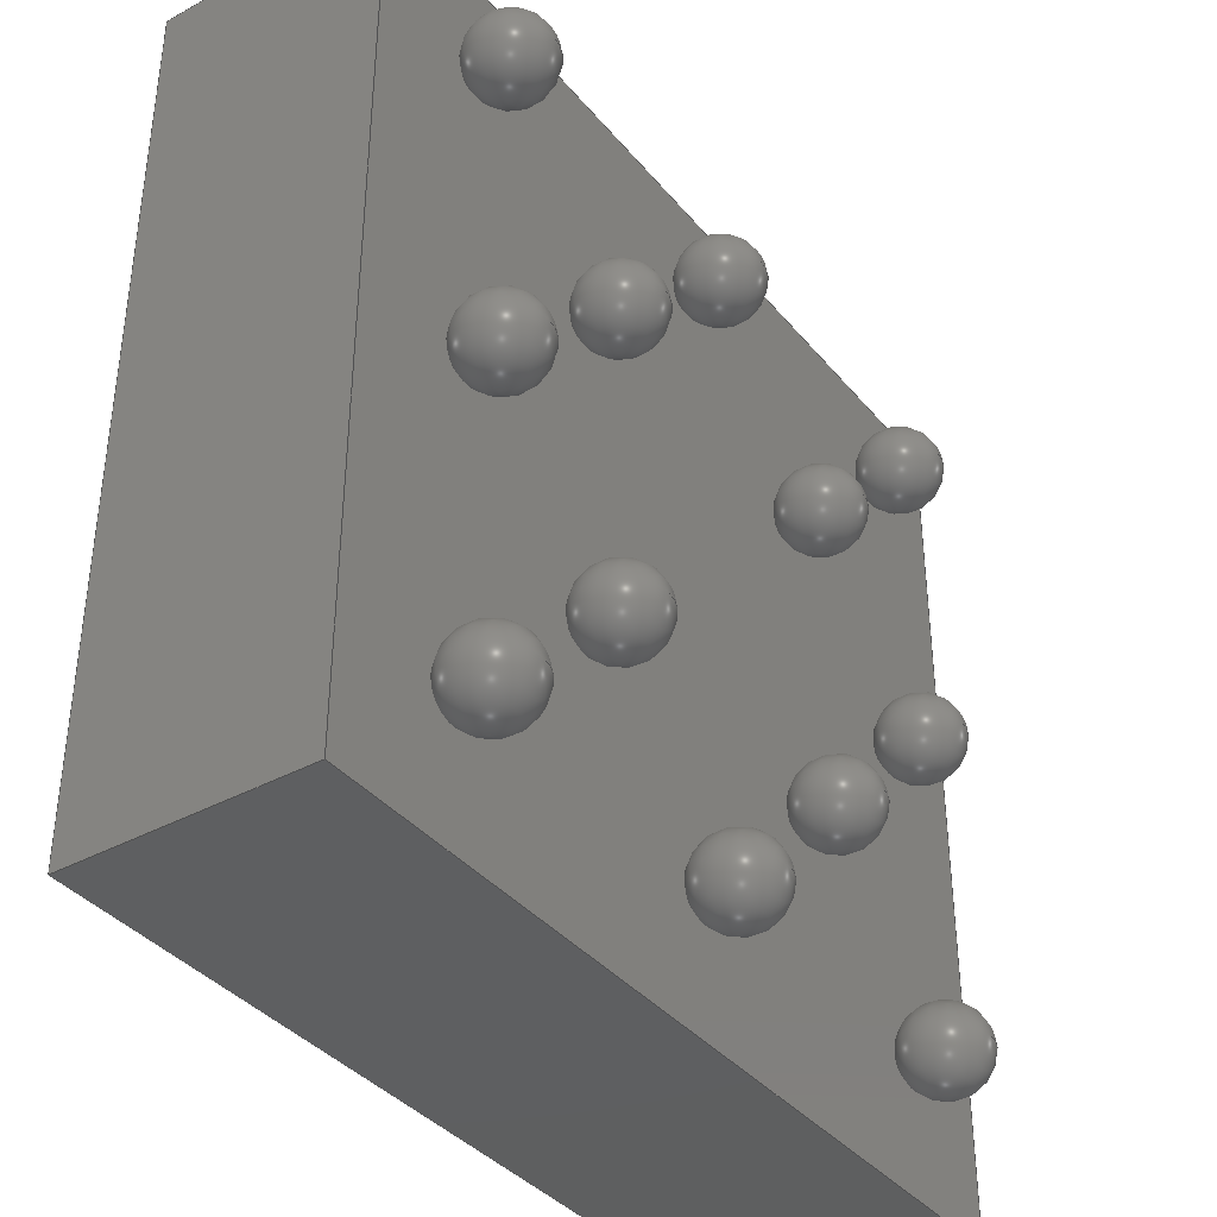
<metadata>
{"format":"step","ext":"step","renderer":"f3d","projection":"perspective","resolution":1024,"background":"white","views":[{"elev":-37.8,"azim":124.7,"up":"+Y"}]}
</metadata>
<code>
ISO-10303-21;
DATA;
#1=SHAPE_DEFINITION_REPRESENTATION(#2,#3);
#2=PRODUCT_DEFINITION_SHAPE('',$,#4);
#3=SHAPE_REPRESENTATION('',(#180,#189,#198,#207,#216,#225,#234,#243,#252,#261,#270,#279,#288,#343,#19),#11);
#4=PRODUCT_DEFINITION('design','example product_definition',#6,#5);
#5=PRODUCT_DEFINITION_CONTEXT('3D Mechanical Parts',#10,'design');
#6=PRODUCT_DEFINITION_FORMATION('1','first version',#8);
#7=APPLICATION_PROTOCOL_DEFINITION('international standard','automotive_design',2003,#10);
#8=PRODUCT('product','part','',(#9));
#9=PRODUCT_CONTEXT('3D Mechanical Parts',#10,'mechanical');
#10=APPLICATION_CONTEXT('Core Data for Automotive Mechanical Design Process');
#11=(GEOMETRIC_REPRESENTATION_CONTEXT(3) GLOBAL_UNCERTAINTY_ASSIGNED_CONTEXT((#12)) GLOBAL_UNIT_ASSIGNED_CONTEXT((#13,#14,#18)) REPRESENTATION_CONTEXT('ID1','3D'));
#12=UNCERTAINTY_MEASURE_WITH_UNIT(LENGTH_MEASURE(1e-05),#13,'DISTANCE_ACCURACY_VALUE','Maximum model space distance between geometric entities at asserted connectivities');
#13=(LENGTH_UNIT() NAMED_UNIT(*) SI_UNIT(.MILLI.,.METRE.));
#14=(CONVERSION_BASED_UNIT('degree',#16) NAMED_UNIT(#15) PLANE_ANGLE_UNIT());
#15=DIMENSIONAL_EXPONENTS(0,0,0,0,0,0,0);
#16=MEASURE_WITH_UNIT(PLANE_ANGLE_MEASURE(0.01745),#17);
#17=(NAMED_UNIT(*) PLANE_ANGLE_UNIT() SI_UNIT($,.RADIAN.));
#18=(NAMED_UNIT(*) SI_UNIT($,.STERADIAN.) SOLID_ANGLE_UNIT());
#19=AXIS2_PLACEMENT_3D('',#20,#21,#22);
#20=CARTESIAN_POINT('',(0,0,0));
#21=DIRECTION('',(0,0,1));
#22=DIRECTION('',(1,0,0));
#23=MECHANICAL_DESIGN_GEOMETRIC_PRESENTATION_REPRESENTATION($,(#182,#191,#200,#209,#218,#227,#236,#245,#254,#263,#272,#281,#340,#341,#342,#345,#382,#411,#440,#461,#474),#11);
#24=PRODUCT_CATEGORY_RELATIONSHIP('','',#25,#26);
#25=PRODUCT_CATEGORY('part','');
#26=PRODUCT_RELATED_PRODUCT_CATEGORY('','',(#8));
#27=PRESENTATION_STYLE_ASSIGNMENT((#28,#33));
#28=SURFACE_STYLE_USAGE(.BOTH.,#29);
#29=SURFACE_SIDE_STYLE('',(#30));
#30=SURFACE_STYLE_FILL_AREA(#31);
#31=FILL_AREA_STYLE('',(#32));
#32=FILL_AREA_STYLE_COLOUR('',#34);
#33=CURVE_STYLE('',#35,POSITIVE_LENGTH_MEASURE(0.1),#34);
#34=COLOUR_RGB('Aluminum',0.725,0.725,0.725);
#35=DRAUGHTING_PRE_DEFINED_CURVE_FONT('continuous');
#36=PRESENTATION_STYLE_ASSIGNMENT((#37,#42));
#37=SURFACE_STYLE_USAGE(.BOTH.,#38);
#38=SURFACE_SIDE_STYLE('',(#39));
#39=SURFACE_STYLE_FILL_AREA(#40);
#40=FILL_AREA_STYLE('',(#41));
#41=FILL_AREA_STYLE_COLOUR('',#43);
#42=CURVE_STYLE('',#44,POSITIVE_LENGTH_MEASURE(0.1),#43);
#43=COLOUR_RGB('Black',0.196,0.196,0.196);
#44=DRAUGHTING_PRE_DEFINED_CURVE_FONT('continuous');
#45=PRESENTATION_STYLE_ASSIGNMENT((#46,#51));
#46=SURFACE_STYLE_USAGE(.BOTH.,#47);
#47=SURFACE_SIDE_STYLE('',(#48));
#48=SURFACE_STYLE_FILL_AREA(#49);
#49=FILL_AREA_STYLE('',(#50));
#50=FILL_AREA_STYLE_COLOUR('',#52);
#51=CURVE_STYLE('',#53,POSITIVE_LENGTH_MEASURE(0.1),#52);
#52=COLOUR_RGB('Pin1',0.588,0.588,0.588);
#53=DRAUGHTING_PRE_DEFINED_CURVE_FONT('continuous');
#54=PRESENTATION_STYLE_ASSIGNMENT((#55,#60));
#55=SURFACE_STYLE_USAGE(.BOTH.,#56);
#56=SURFACE_SIDE_STYLE('',(#57));
#57=SURFACE_STYLE_FILL_AREA(#58);
#58=FILL_AREA_STYLE('',(#59));
#59=FILL_AREA_STYLE_COLOUR('',#61);
#60=CURVE_STYLE('',#62,POSITIVE_LENGTH_MEASURE(0.1),#61);
#61=COLOUR_RGB('HeatTab',0.588,0.588,0.588);
#62=DRAUGHTING_PRE_DEFINED_CURVE_FONT('continuous');
#63=PRESENTATION_STYLE_ASSIGNMENT((#64,#69));
#64=SURFACE_STYLE_USAGE(.BOTH.,#65);
#65=SURFACE_SIDE_STYLE('',(#66));
#66=SURFACE_STYLE_FILL_AREA(#67);
#67=FILL_AREA_STYLE('',(#68));
#68=FILL_AREA_STYLE_COLOUR('',#70);
#69=CURVE_STYLE('',#71,POSITIVE_LENGTH_MEASURE(0.1),#70);
#70=COLOUR_RGB('Gold',0.843,0.686,0);
#71=DRAUGHTING_PRE_DEFINED_CURVE_FONT('continuous');
#72=PRESENTATION_STYLE_ASSIGNMENT((#73,#78));
#73=SURFACE_STYLE_USAGE(.BOTH.,#74);
#74=SURFACE_SIDE_STYLE('',(#75));
#75=SURFACE_STYLE_FILL_AREA(#76);
#76=FILL_AREA_STYLE('',(#77));
#77=FILL_AREA_STYLE_COLOUR('',#79);
#78=CURVE_STYLE('',#80,POSITIVE_LENGTH_MEASURE(0.1),#79);
#79=COLOUR_RGB('Brown',0.459,0.345,0.176);
#80=DRAUGHTING_PRE_DEFINED_CURVE_FONT('continuous');
#81=PRESENTATION_STYLE_ASSIGNMENT((#82,#87));
#82=SURFACE_STYLE_USAGE(.BOTH.,#83);
#83=SURFACE_SIDE_STYLE('',(#84));
#84=SURFACE_STYLE_FILL_AREA(#85);
#85=FILL_AREA_STYLE('',(#86));
#86=FILL_AREA_STYLE_COLOUR('',#88);
#87=CURVE_STYLE('',#89,POSITIVE_LENGTH_MEASURE(0.1),#88);
#88=COLOUR_RGB('Tan',0.784,0.686,0.51);
#89=DRAUGHTING_PRE_DEFINED_CURVE_FONT('continuous');
#90=PRESENTATION_STYLE_ASSIGNMENT((#91,#96));
#91=SURFACE_STYLE_USAGE(.BOTH.,#92);
#92=SURFACE_SIDE_STYLE('',(#93));
#93=SURFACE_STYLE_FILL_AREA(#94);
#94=FILL_AREA_STYLE('',(#95));
#95=FILL_AREA_STYLE_COLOUR('',#97);
#96=CURVE_STYLE('',#98,POSITIVE_LENGTH_MEASURE(0.1),#97);
#97=COLOUR_RGB('Gray',0.431,0.431,0.431);
#98=DRAUGHTING_PRE_DEFINED_CURVE_FONT('continuous');
#99=PRESENTATION_STYLE_ASSIGNMENT((#100,#105));
#100=SURFACE_STYLE_USAGE(.BOTH.,#101);
#101=SURFACE_SIDE_STYLE('',(#102));
#102=SURFACE_STYLE_FILL_AREA(#103);
#103=FILL_AREA_STYLE('',(#104));
#104=FILL_AREA_STYLE_COLOUR('',#106);
#105=CURVE_STYLE('',#107,POSITIVE_LENGTH_MEASURE(0.1),#106);
#106=COLOUR_RGB('Red',0.6,0,0);
#107=DRAUGHTING_PRE_DEFINED_CURVE_FONT('continuous');
#108=PRESENTATION_STYLE_ASSIGNMENT((#109,#114));
#109=SURFACE_STYLE_USAGE(.BOTH.,#110);
#110=SURFACE_SIDE_STYLE('',(#111));
#111=SURFACE_STYLE_FILL_AREA(#112);
#112=FILL_AREA_STYLE('',(#113));
#113=FILL_AREA_STYLE_COLOUR('',#115);
#114=CURVE_STYLE('',#116,POSITIVE_LENGTH_MEASURE(0.1),#115);
#115=COLOUR_RGB('Blue',0.157,0.157,0.588);
#116=DRAUGHTING_PRE_DEFINED_CURVE_FONT('continuous');
#117=PRESENTATION_STYLE_ASSIGNMENT((#118,#123));
#118=SURFACE_STYLE_USAGE(.BOTH.,#119);
#119=SURFACE_SIDE_STYLE('',(#120));
#120=SURFACE_STYLE_FILL_AREA(#121);
#121=FILL_AREA_STYLE('',(#122));
#122=FILL_AREA_STYLE_COLOUR('',#124);
#123=CURVE_STYLE('',#125,POSITIVE_LENGTH_MEASURE(0.1),#124);
#124=COLOUR_RGB('Maroon',0.294,0,0);
#125=DRAUGHTING_PRE_DEFINED_CURVE_FONT('continuous');
#126=PRESENTATION_STYLE_ASSIGNMENT((#127,#132));
#127=SURFACE_STYLE_USAGE(.BOTH.,#128);
#128=SURFACE_SIDE_STYLE('',(#129));
#129=SURFACE_STYLE_FILL_AREA(#130);
#130=FILL_AREA_STYLE('',(#131));
#131=FILL_AREA_STYLE_COLOUR('',#133);
#132=CURVE_STYLE('',#134,POSITIVE_LENGTH_MEASURE(0.1),#133);
#133=COLOUR_RGB('Green',0,0.294,0);
#134=DRAUGHTING_PRE_DEFINED_CURVE_FONT('continuous');
#135=PRESENTATION_STYLE_ASSIGNMENT((#136,#141));
#136=SURFACE_STYLE_USAGE(.BOTH.,#137);
#137=SURFACE_SIDE_STYLE('',(#138));
#138=SURFACE_STYLE_FILL_AREA(#139);
#139=FILL_AREA_STYLE('',(#140));
#140=FILL_AREA_STYLE_COLOUR('',#142);
#141=CURVE_STYLE('',#143,POSITIVE_LENGTH_MEASURE(0.1),#142);
#142=COLOUR_RGB('Pin1Wrap',0.98,0.706,0.176);
#143=DRAUGHTING_PRE_DEFINED_CURVE_FONT('continuous');
#144=PRESENTATION_STYLE_ASSIGNMENT((#145,#150));
#145=SURFACE_STYLE_USAGE(.BOTH.,#146);
#146=SURFACE_SIDE_STYLE('',(#147));
#147=SURFACE_STYLE_FILL_AREA(#148);
#148=FILL_AREA_STYLE('',(#149));
#149=FILL_AREA_STYLE_COLOUR('',#151);
#150=CURVE_STYLE('',#152,POSITIVE_LENGTH_MEASURE(0.1),#151);
#151=COLOUR_RGB('Pin1Rad',0.588,0.588,0.588);
#152=DRAUGHTING_PRE_DEFINED_CURVE_FONT('continuous');
#153=PRESENTATION_STYLE_ASSIGNMENT((#154,#159));
#154=SURFACE_STYLE_USAGE(.BOTH.,#155);
#155=SURFACE_SIDE_STYLE('',(#156));
#156=SURFACE_STYLE_FILL_AREA(#157);
#157=FILL_AREA_STYLE('',(#158));
#158=FILL_AREA_STYLE_COLOUR('',#160);
#159=CURVE_STYLE('',#161,POSITIVE_LENGTH_MEASURE(0.1),#160);
#160=COLOUR_RGB('Pin1Axial',0.98,0.706,0.176);
#161=DRAUGHTING_PRE_DEFINED_CURVE_FONT('continuous');
#162=PRESENTATION_STYLE_ASSIGNMENT((#163,#168));
#163=SURFACE_STYLE_USAGE(.BOTH.,#164);
#164=SURFACE_SIDE_STYLE('',(#165));
#165=SURFACE_STYLE_FILL_AREA(#166);
#166=FILL_AREA_STYLE('',(#167));
#167=FILL_AREA_STYLE_COLOUR('',#169);
#168=CURVE_STYLE('',#170,POSITIVE_LENGTH_MEASURE(0.1),#169);
#169=COLOUR_RGB('Pin1Tant',0.459,0.345,0.176);
#170=DRAUGHTING_PRE_DEFINED_CURVE_FONT('continuous');
#171=PRESENTATION_STYLE_ASSIGNMENT((#172,#177));
#172=SURFACE_STYLE_USAGE(.BOTH.,#173);
#173=SURFACE_SIDE_STYLE('',(#174));
#174=SURFACE_STYLE_FILL_AREA(#175);
#175=FILL_AREA_STYLE('',(#176));
#176=FILL_AREA_STYLE_COLOUR('',#178);
#177=CURVE_STYLE('',#179,POSITIVE_LENGTH_MEASURE(0.1),#178);
#178=COLOUR_RGB('Shroud',0.235,0.235,0.235);
#179=DRAUGHTING_PRE_DEFINED_CURVE_FONT('continuous');
#180=MANIFOLD_SOLID_BREP($,#181);
#181=CLOSED_SHELL('',(#183));
#182=STYLED_ITEM('color',(#27),#183);
#183=ADVANCED_FACE('',(),#184,.T.);
#184=SPHERICAL_SURFACE('',#185,0.0762);
#185=AXIS2_PLACEMENT_3D('',#186,#187,#188);
#186=CARTESIAN_POINT('',(-0.566,0.566,0.076));
#187=DIRECTION('',(0,0,-1));
#188=DIRECTION('',(-1,0,0));
#189=MANIFOLD_SOLID_BREP($,#190);
#190=CLOSED_SHELL('',(#192));
#191=STYLED_ITEM('color',(#27),#192);
#192=ADVANCED_FACE('',(),#193,.T.);
#193=SPHERICAL_SURFACE('',#194,0.0762);
#194=AXIS2_PLACEMENT_3D('',#195,#196,#197);
#195=CARTESIAN_POINT('',(0,0.566,0.076));
#196=DIRECTION('',(0,0,-1));
#197=DIRECTION('',(-1,0,0));
#198=MANIFOLD_SOLID_BREP($,#199);
#199=CLOSED_SHELL('',(#201));
#200=STYLED_ITEM('color',(#27),#201);
#201=ADVANCED_FACE('',(),#202,.T.);
#202=SPHERICAL_SURFACE('',#203,0.0762);
#203=AXIS2_PLACEMENT_3D('',#204,#205,#206);
#204=CARTESIAN_POINT('',(0.566,0.566,0.076));
#205=DIRECTION('',(0,0,-1));
#206=DIRECTION('',(-1,0,0));
#207=MANIFOLD_SOLID_BREP($,#208);
#208=CLOSED_SHELL('',(#210));
#209=STYLED_ITEM('color',(#27),#210);
#210=ADVANCED_FACE('',(),#211,.T.);
#211=SPHERICAL_SURFACE('',#212,0.0762);
#212=AXIS2_PLACEMENT_3D('',#213,#214,#215);
#213=CARTESIAN_POINT('',(-0.283,0.283,0.076));
#214=DIRECTION('',(0,0,-1));
#215=DIRECTION('',(-1,0,0));
#216=MANIFOLD_SOLID_BREP($,#217);
#217=CLOSED_SHELL('',(#219));
#218=STYLED_ITEM('color',(#27),#219);
#219=ADVANCED_FACE('',(),#220,.T.);
#220=SPHERICAL_SURFACE('',#221,0.0762);
#221=AXIS2_PLACEMENT_3D('',#222,#223,#224);
#222=CARTESIAN_POINT('',(0.283,0.283,0.076));
#223=DIRECTION('',(0,0,-1));
#224=DIRECTION('',(-1,0,0));
#225=MANIFOLD_SOLID_BREP($,#226);
#226=CLOSED_SHELL('',(#228));
#227=STYLED_ITEM('color',(#27),#228);
#228=ADVANCED_FACE('',(),#229,.T.);
#229=SPHERICAL_SURFACE('',#230,0.0762);
#230=AXIS2_PLACEMENT_3D('',#231,#232,#233);
#231=CARTESIAN_POINT('',(-0.566,0,0.076));
#232=DIRECTION('',(0,0,-1));
#233=DIRECTION('',(-1,0,0));
#234=MANIFOLD_SOLID_BREP($,#235);
#235=CLOSED_SHELL('',(#237));
#236=STYLED_ITEM('color',(#27),#237);
#237=ADVANCED_FACE('',(),#238,.T.);
#238=SPHERICAL_SURFACE('',#239,0.0762);
#239=AXIS2_PLACEMENT_3D('',#240,#241,#242);
#240=CARTESIAN_POINT('',(0.566,0,0.076));
#241=DIRECTION('',(0,0,-1));
#242=DIRECTION('',(-1,0,0));
#243=MANIFOLD_SOLID_BREP($,#244);
#244=CLOSED_SHELL('',(#246));
#245=STYLED_ITEM('color',(#27),#246);
#246=ADVANCED_FACE('',(),#247,.T.);
#247=SPHERICAL_SURFACE('',#248,0.0762);
#248=AXIS2_PLACEMENT_3D('',#249,#250,#251);
#249=CARTESIAN_POINT('',(-0.283,-0.283,0.076));
#250=DIRECTION('',(0,0,-1));
#251=DIRECTION('',(-1,0,0));
#252=MANIFOLD_SOLID_BREP($,#253);
#253=CLOSED_SHELL('',(#255));
#254=STYLED_ITEM('color',(#27),#255);
#255=ADVANCED_FACE('',(),#256,.T.);
#256=SPHERICAL_SURFACE('',#257,0.0762);
#257=AXIS2_PLACEMENT_3D('',#258,#259,#260);
#258=CARTESIAN_POINT('',(0.283,-0.283,0.076));
#259=DIRECTION('',(0,0,-1));
#260=DIRECTION('',(-1,0,0));
#261=MANIFOLD_SOLID_BREP($,#262);
#262=CLOSED_SHELL('',(#264));
#263=STYLED_ITEM('color',(#27),#264);
#264=ADVANCED_FACE('',(),#265,.T.);
#265=SPHERICAL_SURFACE('',#266,0.0762);
#266=AXIS2_PLACEMENT_3D('',#267,#268,#269);
#267=CARTESIAN_POINT('',(-0.566,-0.566,0.076));
#268=DIRECTION('',(0,0,-1));
#269=DIRECTION('',(-1,0,0));
#270=MANIFOLD_SOLID_BREP($,#271);
#271=CLOSED_SHELL('',(#273));
#272=STYLED_ITEM('color',(#27),#273);
#273=ADVANCED_FACE('',(),#274,.T.);
#274=SPHERICAL_SURFACE('',#275,0.0762);
#275=AXIS2_PLACEMENT_3D('',#276,#277,#278);
#276=CARTESIAN_POINT('',(0,-0.566,0.076));
#277=DIRECTION('',(0,0,-1));
#278=DIRECTION('',(-1,0,0));
#279=MANIFOLD_SOLID_BREP($,#280);
#280=CLOSED_SHELL('',(#282));
#281=STYLED_ITEM('color',(#27),#282);
#282=ADVANCED_FACE('',(),#283,.T.);
#283=SPHERICAL_SURFACE('',#284,0.0762);
#284=AXIS2_PLACEMENT_3D('',#285,#286,#287);
#285=CARTESIAN_POINT('',(0.566,-0.566,0.076));
#286=DIRECTION('',(0,0,-1));
#287=DIRECTION('',(-1,0,0));
#288=MANIFOLD_SOLID_BREP($,#289);
#289=CLOSED_SHELL('',(#290,#291,#292));
#290=ADVANCED_FACE($,(#296,#295),#313,.T.);
#291=ADVANCED_FACE($,(#297),#293,.F.);
#292=ADVANCED_FACE($,(#298),#294,.T.);
#293=PLANE($,#318);
#294=PLANE($,#319);
#295=FACE_BOUND($,#300,.T.);
#296=FACE_OUTER_BOUND($,#299,.T.);
#297=FACE_OUTER_BOUND($,#301,.T.);
#298=FACE_OUTER_BOUND($,#302,.T.);
#299=EDGE_LOOP($,(#309));
#300=EDGE_LOOP($,(#310));
#301=EDGE_LOOP($,(#311));
#302=EDGE_LOOP($,(#312));
#303=CIRCLE($,#316,0.039);
#304=CIRCLE($,#317,0.039);
#305=VERTEX_POINT('',#334);
#306=VERTEX_POINT('',#336);
#307=EDGE_CURVE($,#305,#305,#303,.T.);
#308=EDGE_CURVE($,#306,#306,#304,.T.);
#309=ORIENTED_EDGE($,*,*,#307,.F.);
#310=ORIENTED_EDGE($,*,*,#308,.F.);
#311=ORIENTED_EDGE($,*,*,#308,.T.);
#312=ORIENTED_EDGE($,*,*,#307,.T.);
#313=CYLINDRICAL_SURFACE($,#315,0.039);
#314=AXIS2_PLACEMENT_3D('placement',#332,#320,#321);
#315=AXIS2_PLACEMENT_3D($,#333,#322,#323);
#316=AXIS2_PLACEMENT_3D($,#335,#324,#325);
#317=AXIS2_PLACEMENT_3D($,#337,#326,#327);
#318=AXIS2_PLACEMENT_3D($,#338,#328,#329);
#319=AXIS2_PLACEMENT_3D($,#339,#330,#331);
#320=DIRECTION('axis',(0,1,0));
#321=DIRECTION('refdir',(1,0,0));
#322=DIRECTION('',(0,0,1));
#323=DIRECTION('',(1,0,0));
#324=DIRECTION('',(0,0,1));
#325=DIRECTION('',(1,0,0));
#326=DIRECTION('',(0,0,-1));
#327=DIRECTION('',(1,0,0));
#328=DIRECTION('',(0,0,1));
#329=DIRECTION('',(0,1,0));
#330=DIRECTION('',(0,0,1));
#331=DIRECTION('',(0,1,0));
#332=CARTESIAN_POINT('',(0,0,0));
#333=CARTESIAN_POINT('',(-0.624,0.624,0.584));
#334=CARTESIAN_POINT('',(-0.663,0.624,0.587));
#335=CARTESIAN_POINT('',(-0.624,0.624,0.587));
#336=CARTESIAN_POINT('',(-0.663,0.624,0.584));
#337=CARTESIAN_POINT('',(-0.624,0.624,0.584));
#338=CARTESIAN_POINT('',(-0.624,0.624,0.584));
#339=CARTESIAN_POINT('',(-0.624,0.624,0.587));
#340=STYLED_ITEM('color',(#45),#290);
#341=STYLED_ITEM('color',(#45),#291);
#342=STYLED_ITEM('color',(#45),#292);
#343=MANIFOLD_SOLID_BREP($,#344);
#344=CLOSED_SHELL('',(#346,#383,#412,#441,#462,#475));
#345=STYLED_ITEM('',(#36),#346);
#346=ADVANCED_FACE('',(#352),#347,.T.);
#347=PLANE('',#348);
#348=AXIS2_PLACEMENT_3D('',#349,#350,#351);
#349=CARTESIAN_POINT('',(-0.78,-0.78,0.151));
#350=DIRECTION('',(0,-1,0));
#351=DIRECTION('',(0,0,1));
#352=FACE_OUTER_BOUND('',#353,.T.);
#353=EDGE_LOOP('',(#362,#369,#376,#381));
#354=CARTESIAN_POINT('',(0.78,-0.78,0.151));
#355=VERTEX_POINT('',#354);
#356=CARTESIAN_POINT('',(-0.78,-0.78,0.151));
#357=VERTEX_POINT('',#356);
#358=EDGE_CURVE('',#355,#357,#359,.T.);
#359=LINE('',#354,#360);
#360=VECTOR('',#361,1.56);
#361=DIRECTION('',(-1,0,0));
#362=ORIENTED_EDGE('',*,*,#358,.F.);
#363=CARTESIAN_POINT('',(0.78,-0.78,0.584));
#364=VERTEX_POINT('',#363);
#365=EDGE_CURVE('',#364,#355,#366,.T.);
#366=LINE('',#363,#367);
#367=VECTOR('',#368,0.4328);
#368=DIRECTION('',(0,0,-1));
#369=ORIENTED_EDGE('',*,*,#365,.F.);
#370=CARTESIAN_POINT('',(-0.78,-0.78,0.584));
#371=VERTEX_POINT('',#370);
#372=EDGE_CURVE('',#371,#364,#373,.T.);
#373=LINE('',#370,#374);
#374=VECTOR('',#375,1.56);
#375=DIRECTION('',(1,0,0));
#376=ORIENTED_EDGE('',*,*,#372,.F.);
#377=EDGE_CURVE('',#357,#371,#378,.T.);
#378=LINE('',#356,#379);
#379=VECTOR('',#380,0.4328);
#380=DIRECTION('',(0,0,1));
#381=ORIENTED_EDGE('',*,*,#377,.F.);
#382=STYLED_ITEM('',(#36),#383);
#383=ADVANCED_FACE('',(#389),#384,.T.);
#384=PLANE('',#385);
#385=AXIS2_PLACEMENT_3D('',#386,#387,#388);
#386=CARTESIAN_POINT('',(0.78,-0.78,0.151));
#387=DIRECTION('',(1,0,0));
#388=DIRECTION('',(0,0,1));
#389=FACE_OUTER_BOUND('',#390,.T.);
#390=EDGE_LOOP('',(#397,#404,#409,#410));
#391=CARTESIAN_POINT('',(0.78,0.78,0.151));
#392=VERTEX_POINT('',#391);
#393=EDGE_CURVE('',#392,#355,#394,.T.);
#394=LINE('',#391,#395);
#395=VECTOR('',#396,1.56);
#396=DIRECTION('',(0,-1,0));
#397=ORIENTED_EDGE('',*,*,#393,.F.);
#398=CARTESIAN_POINT('',(0.78,0.78,0.584));
#399=VERTEX_POINT('',#398);
#400=EDGE_CURVE('',#399,#392,#401,.T.);
#401=LINE('',#398,#402);
#402=VECTOR('',#403,0.4328);
#403=DIRECTION('',(0,0,-1));
#404=ORIENTED_EDGE('',*,*,#400,.F.);
#405=EDGE_CURVE('',#364,#399,#406,.T.);
#406=LINE('',#363,#407);
#407=VECTOR('',#408,1.56);
#408=DIRECTION('',(0,1,0));
#409=ORIENTED_EDGE('',*,*,#405,.F.);
#410=ORIENTED_EDGE('',*,*,#365,.T.);
#411=STYLED_ITEM('',(#36),#412);
#412=ADVANCED_FACE('',(#418),#413,.T.);
#413=PLANE('',#414);
#414=AXIS2_PLACEMENT_3D('',#415,#416,#417);
#415=CARTESIAN_POINT('',(0.78,0.78,0.151));
#416=DIRECTION('',(0,1,0));
#417=DIRECTION('',(0,0,1));
#418=FACE_OUTER_BOUND('',#419,.T.);
#419=EDGE_LOOP('',(#426,#433,#438,#439));
#420=CARTESIAN_POINT('',(-0.78,0.78,0.151));
#421=VERTEX_POINT('',#420);
#422=EDGE_CURVE('',#421,#392,#423,.T.);
#423=LINE('',#420,#424);
#424=VECTOR('',#425,1.56);
#425=DIRECTION('',(1,0,0));
#426=ORIENTED_EDGE('',*,*,#422,.F.);
#427=CARTESIAN_POINT('',(-0.78,0.78,0.584));
#428=VERTEX_POINT('',#427);
#429=EDGE_CURVE('',#428,#421,#430,.T.);
#430=LINE('',#427,#431);
#431=VECTOR('',#432,0.4328);
#432=DIRECTION('',(0,0,-1));
#433=ORIENTED_EDGE('',*,*,#429,.F.);
#434=EDGE_CURVE('',#399,#428,#435,.T.);
#435=LINE('',#398,#436);
#436=VECTOR('',#437,1.56);
#437=DIRECTION('',(-1,0,0));
#438=ORIENTED_EDGE('',*,*,#434,.F.);
#439=ORIENTED_EDGE('',*,*,#400,.T.);
#440=STYLED_ITEM('',(#36),#441);
#441=ADVANCED_FACE('',(#447),#442,.T.);
#442=PLANE('',#443);
#443=AXIS2_PLACEMENT_3D('',#444,#445,#446);
#444=CARTESIAN_POINT('',(-0.78,0.78,0.151));
#445=DIRECTION('',(-1,0,0));
#446=DIRECTION('',(0,0,1));
#447=FACE_OUTER_BOUND('',#448,.T.);
#448=EDGE_LOOP('',(#453,#454,#459,#460));
#449=EDGE_CURVE('',#357,#421,#450,.T.);
#450=LINE('',#356,#451);
#451=VECTOR('',#452,1.56);
#452=DIRECTION('',(0,1,0));
#453=ORIENTED_EDGE('',*,*,#449,.F.);
#454=ORIENTED_EDGE('',*,*,#377,.T.);
#455=EDGE_CURVE('',#428,#371,#456,.T.);
#456=LINE('',#427,#457);
#457=VECTOR('',#458,1.56);
#458=DIRECTION('',(0,-1,0));
#459=ORIENTED_EDGE('',*,*,#455,.F.);
#460=ORIENTED_EDGE('',*,*,#429,.T.);
#461=STYLED_ITEM('',(#36),#462);
#462=ADVANCED_FACE('',(#468),#463,.T.);
#463=PLANE('',#464);
#464=AXIS2_PLACEMENT_3D('',#465,#466,#467);
#465=CARTESIAN_POINT('',(-0.78,0.78,0.151));
#466=DIRECTION('',(0,0,-1));
#467=DIRECTION('',(0,1,0));
#468=FACE_OUTER_BOUND('',#469,.T.);
#469=EDGE_LOOP('',(#470,#471,#472,#473));
#470=ORIENTED_EDGE('',*,*,#422,.T.);
#471=ORIENTED_EDGE('',*,*,#393,.T.);
#472=ORIENTED_EDGE('',*,*,#358,.T.);
#473=ORIENTED_EDGE('',*,*,#449,.T.);
#474=STYLED_ITEM('',(#36),#475);
#475=ADVANCED_FACE('',(#481),#476,.T.);
#476=PLANE('',#477);
#477=AXIS2_PLACEMENT_3D('',#478,#479,#480);
#478=CARTESIAN_POINT('',(-0.78,-0.78,0.584));
#479=DIRECTION('',(0,0,1));
#480=DIRECTION('',(0,1,0));
#481=FACE_OUTER_BOUND('',#482,.T.);
#482=EDGE_LOOP('',(#483,#484,#485,#486));
#483=ORIENTED_EDGE('',*,*,#372,.T.);
#484=ORIENTED_EDGE('',*,*,#405,.T.);
#485=ORIENTED_EDGE('',*,*,#434,.T.);
#486=ORIENTED_EDGE('',*,*,#455,.T.);
ENDSEC;
END-ISO-10303-21;

</code>
